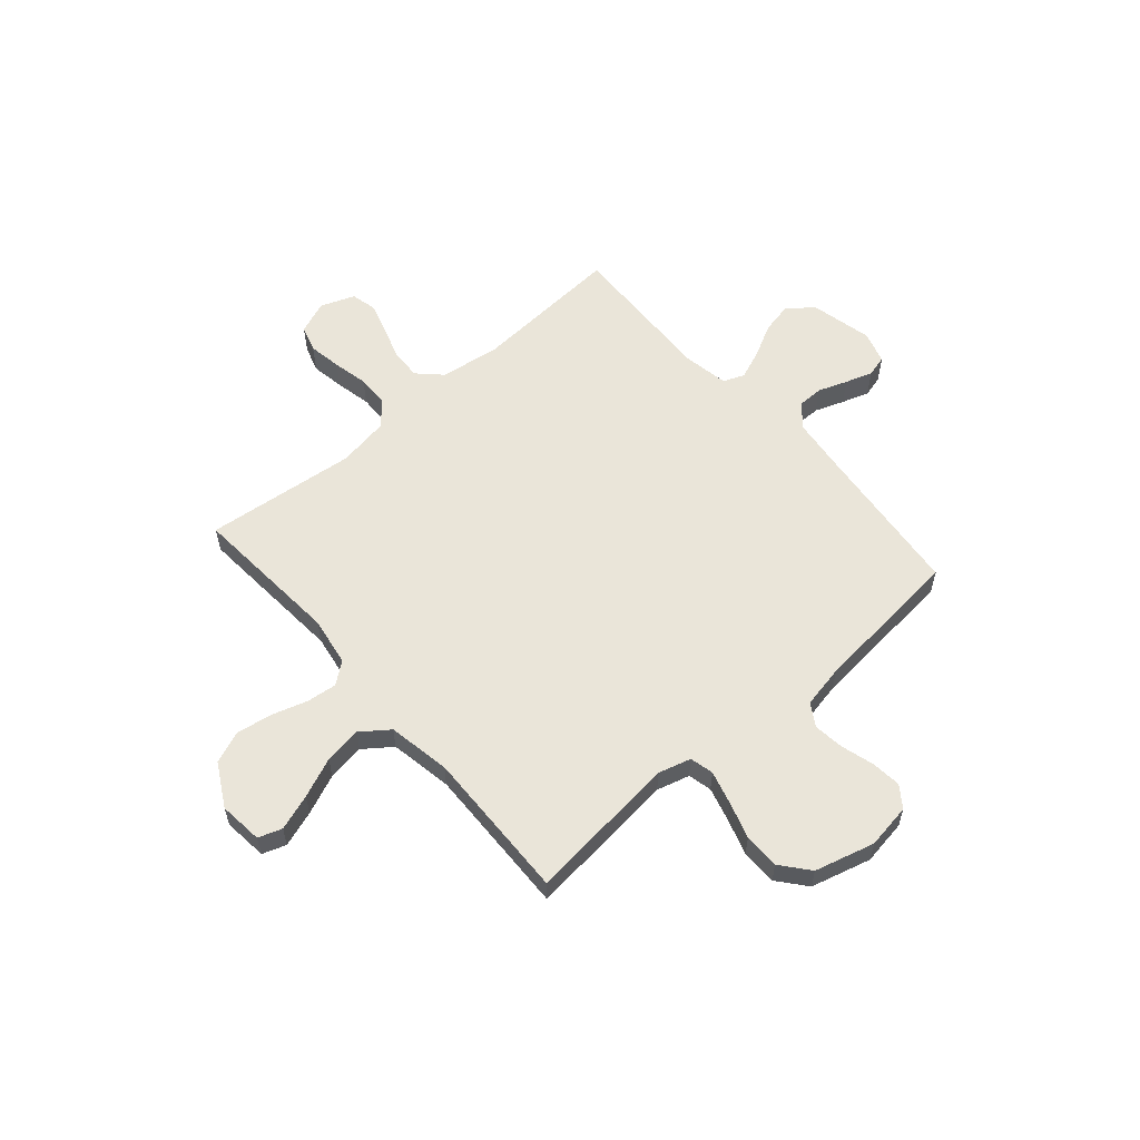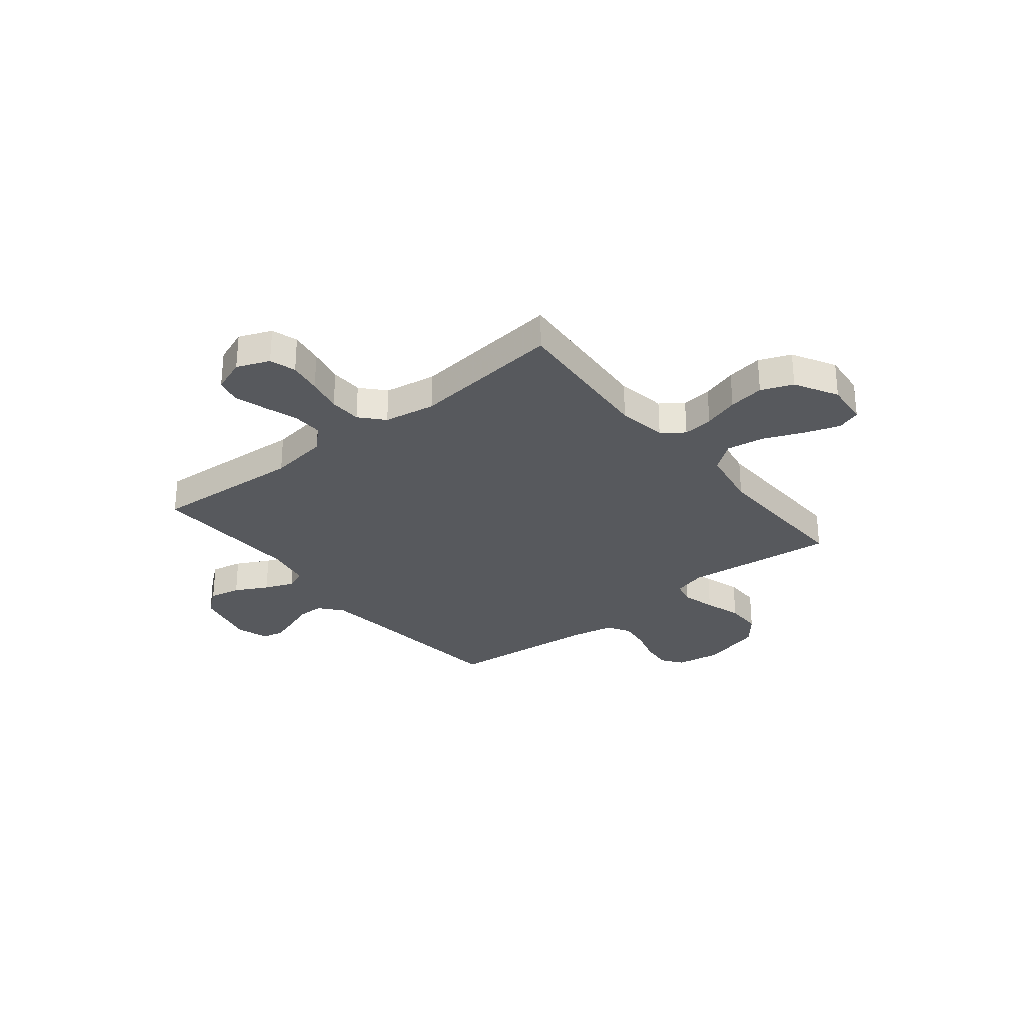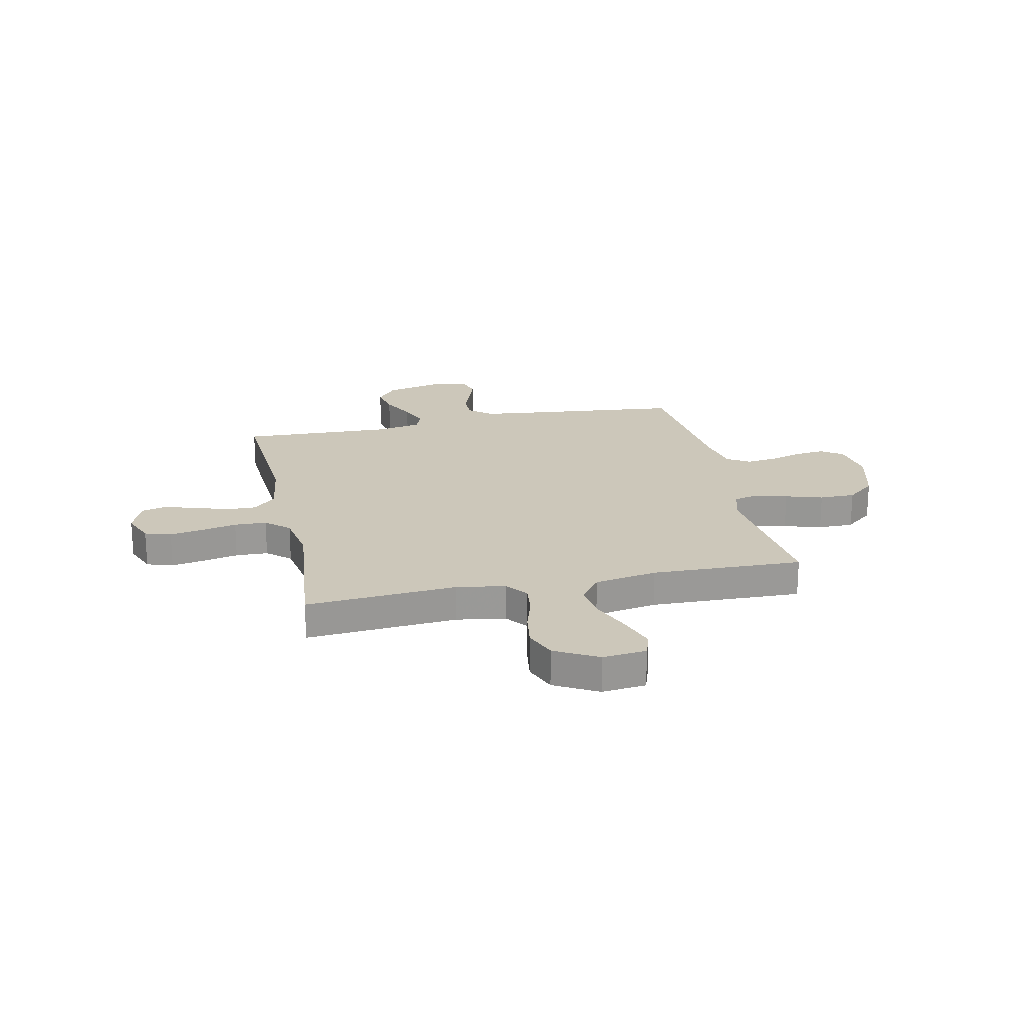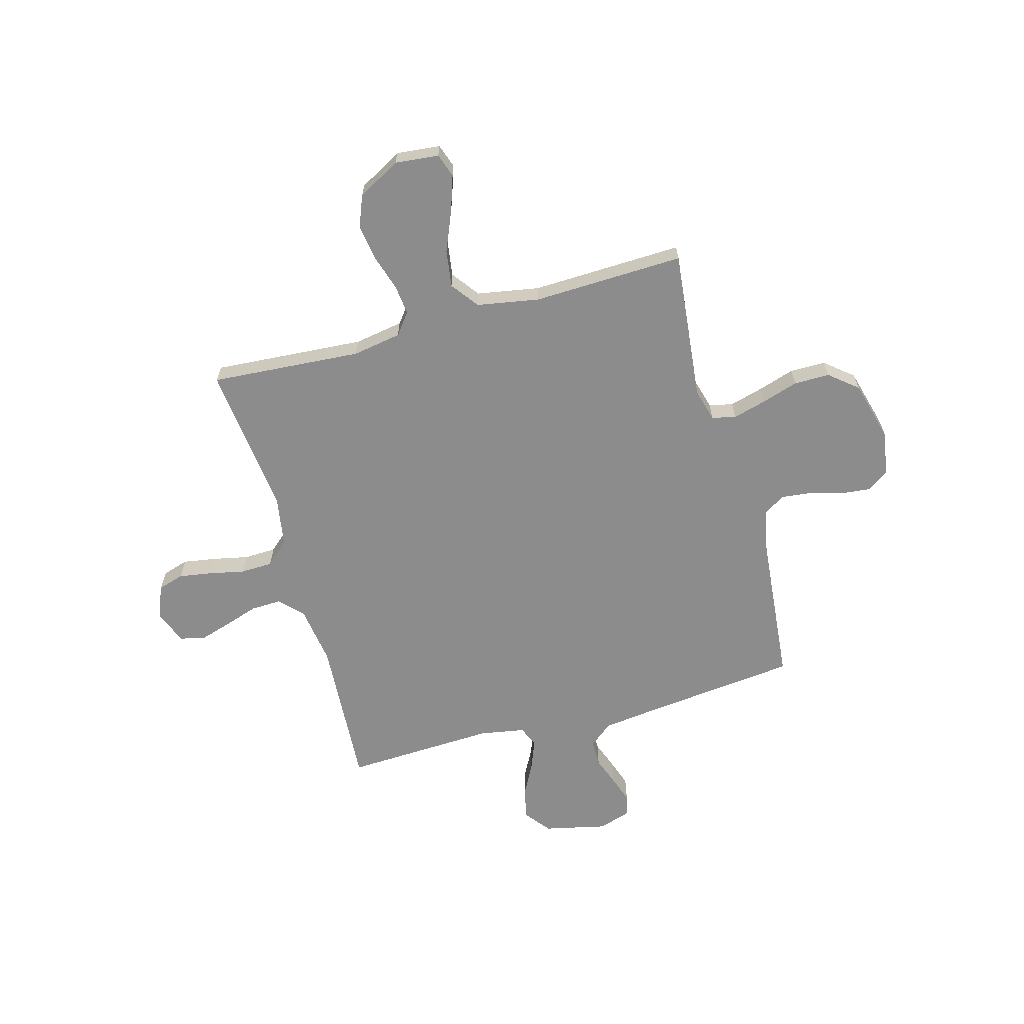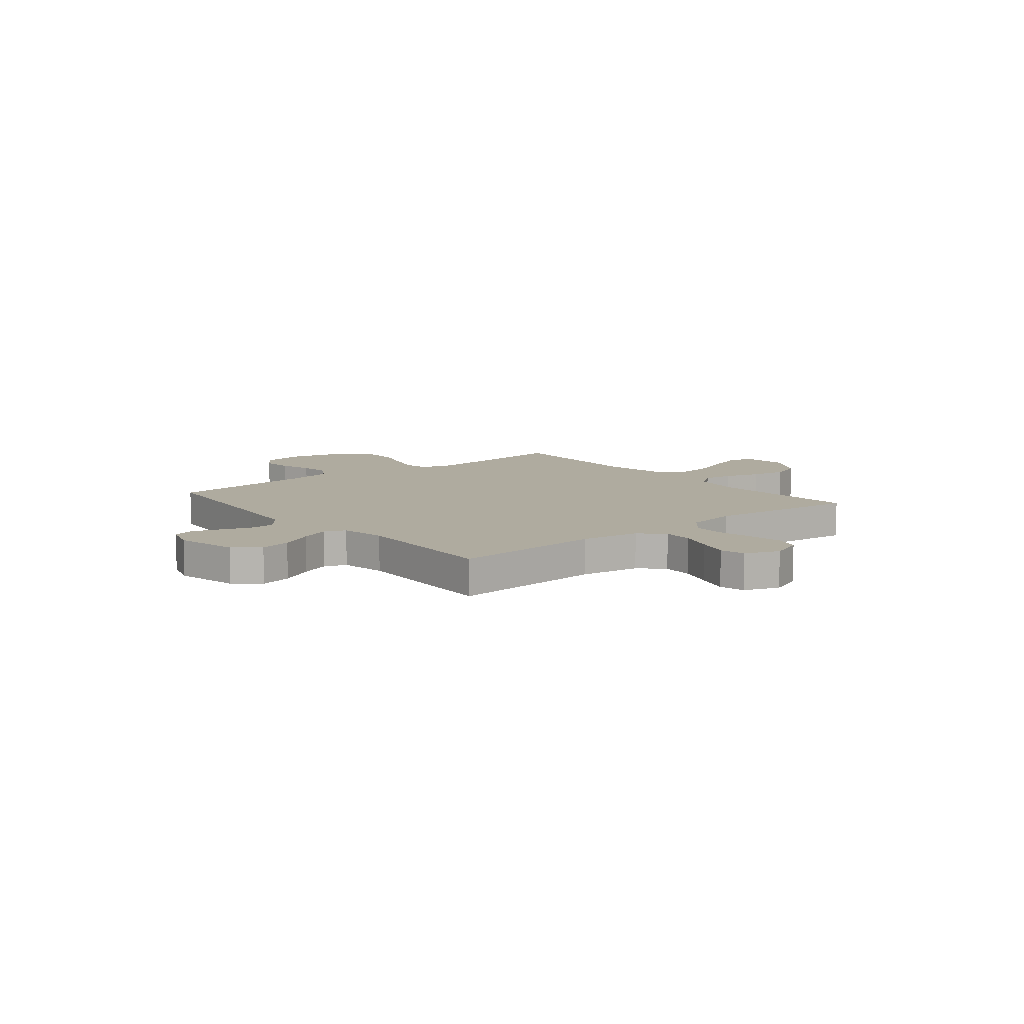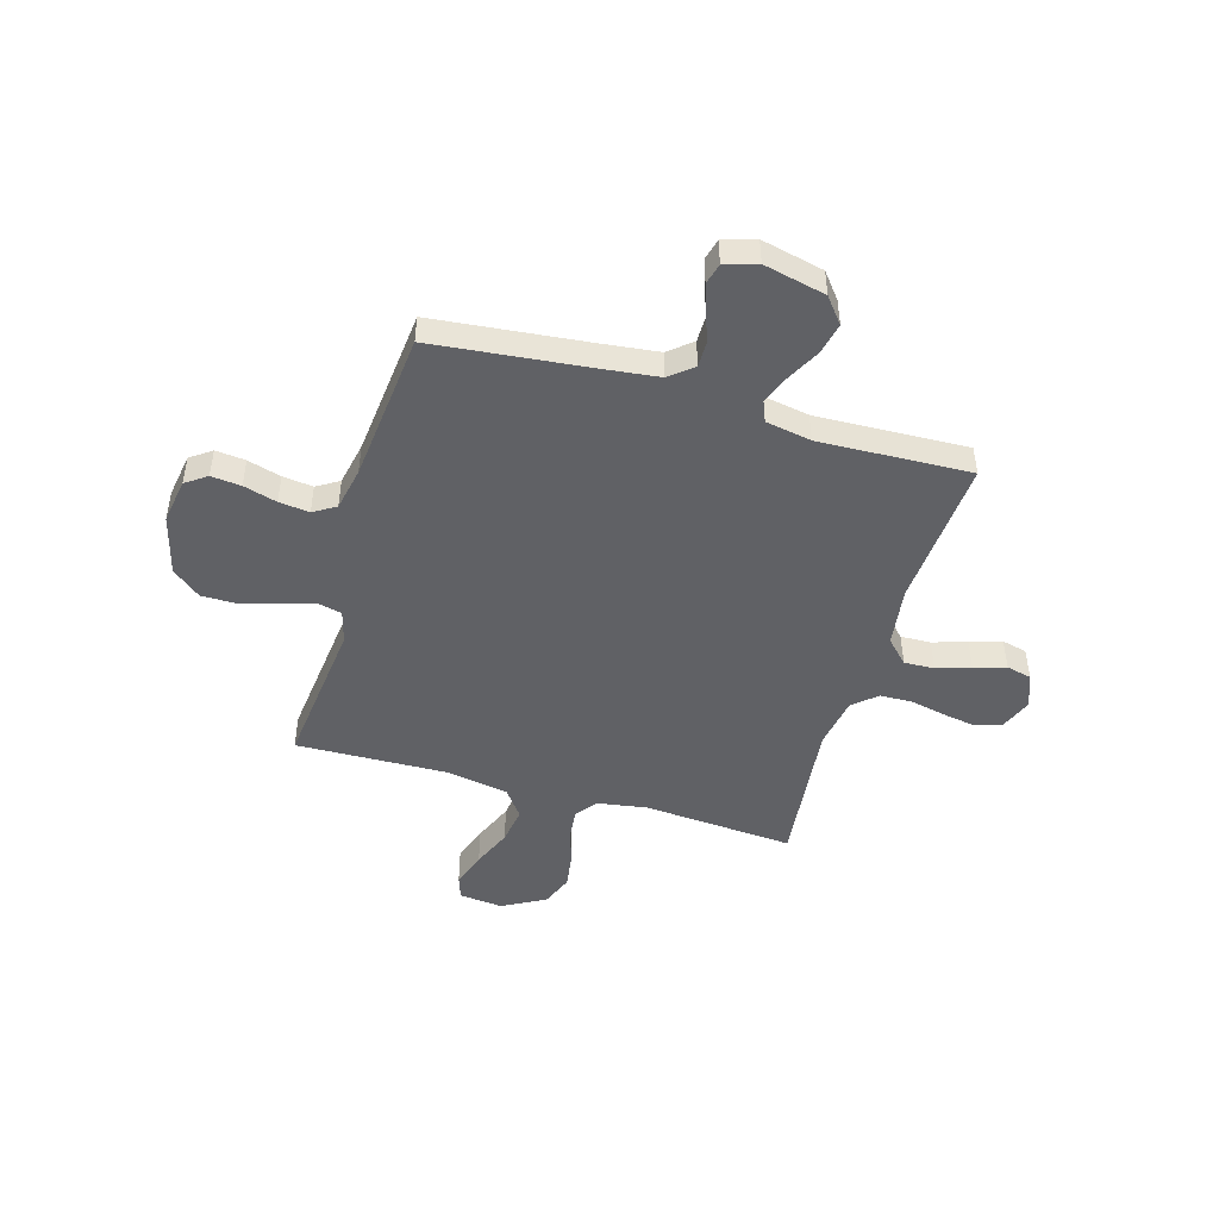
<metadata>
{"format":"obj","ext":"obj","renderer":"f3d","projection":"perspective","resolution":1024,"background":"white","views":[{"elev":58.2,"azim":139.0,"up":"+Y"},{"elev":-29.5,"azim":38.8,"up":"+Y"},{"elev":21.4,"azim":77.8,"up":"+Y"},{"elev":-64.3,"azim":105.6,"up":"+Y"},{"elev":9.6,"azim":-39.2,"up":"+Y"},{"elev":-47.1,"azim":-106.4,"up":"+Y"}]}
</metadata>
<code>
v 0.5 0.07 0.5
v 0.478 0.07 0.2
v 0.494 0.07 0.103
v 0.537 0.07 0.07
v 0.597 0.07 0.077
v 0.667 0.07 0.099
v 0.738 0.07 0.11
v 0.801 0.07 0.085
v 0.848 0.07 0
v 0.839 0.07 -0.087
v 0.792 0.07 -0.103
v 0.721 0.07 -0.079
v 0.642 0.07 -0.046
v 0.568 0.07 -0.035
v 0.513 0.07 -0.076
v 0.491 0.07 -0.2
v 0.5 0.07 -0.5
v 0.2 0.07 -0.468
v 0.135 0.07 -0.486
v 0.124 0.07 -0.533
v 0.142 0.07 -0.599
v 0.165 0.07 -0.672
v 0.165 0.07 -0.743
v 0.119 0.07 -0.799
v 0 0.07 -0.831
v -0.089 0.07 -0.817
v -0.119 0.07 -0.775
v -0.113 0.07 -0.716
v -0.094 0.07 -0.65
v -0.087 0.07 -0.59
v -0.114 0.07 -0.546
v -0.2 0.07 -0.529
v -0.5 0.07 -0.5
v -0.532 0.07 -0.2
v -0.546 0.07 -0.082
v -0.584 0.07 -0.036
v -0.636 0.07 -0.036
v -0.693 0.07 -0.057
v -0.747 0.07 -0.075
v -0.789 0.07 -0.064
v -0.809 0.07 0
v -0.781 0.07 0.123
v -0.731 0.07 0.163
v -0.669 0.07 0.15
v -0.604 0.07 0.116
v -0.546 0.07 0.093
v -0.504 0.07 0.11
v -0.488 0.07 0.2
v -0.5 0.07 0.5
v -0.2 0.07 0.481
v -0.082 0.07 0.498
v -0.037 0.07 0.542
v -0.039 0.07 0.602
v -0.061 0.07 0.669
v -0.08 0.07 0.732
v -0.068 0.07 0.782
v 0 0.07 0.808
v 0.065 0.07 0.782
v 0.081 0.07 0.73
v 0.07 0.07 0.664
v 0.055 0.07 0.594
v 0.057 0.07 0.53
v 0.098 0.07 0.484
v 0.2 0.07 0.467
v 0.5 0 0.5
v 0.478 0 0.2
v 0.494 0 0.103
v 0.537 0 0.07
v 0.597 0 0.077
v 0.667 0 0.099
v 0.738 0 0.11
v 0.801 0 0.085
v 0.848 0 0
v 0.839 0 -0.087
v 0.792 0 -0.103
v 0.721 0 -0.079
v 0.642 0 -0.046
v 0.568 0 -0.035
v 0.513 0 -0.076
v 0.491 0 -0.2
v 0.5 0 -0.5
v 0.2 0 -0.468
v 0.135 0 -0.486
v 0.124 0 -0.533
v 0.142 0 -0.599
v 0.165 0 -0.672
v 0.165 0 -0.743
v 0.119 0 -0.799
v 0 0 -0.831
v -0.089 0 -0.817
v -0.119 0 -0.775
v -0.113 0 -0.716
v -0.094 0 -0.65
v -0.087 0 -0.59
v -0.114 0 -0.546
v -0.2 0 -0.529
v -0.5 0 -0.5
v -0.532 0 -0.2
v -0.546 0 -0.082
v -0.584 0 -0.036
v -0.636 0 -0.036
v -0.693 0 -0.057
v -0.747 0 -0.075
v -0.789 0 -0.064
v -0.809 0 0
v -0.781 0 0.123
v -0.731 0 0.163
v -0.669 0 0.15
v -0.604 0 0.116
v -0.546 0 0.093
v -0.504 0 0.11
v -0.488 0 0.2
v -0.5 0 0.5
v -0.2 0 0.481
v -0.082 0 0.498
v -0.037 0 0.542
v -0.039 0 0.602
v -0.061 0 0.669
v -0.08 0 0.732
v -0.068 0 0.782
v 0 0 0.808
v 0.065 0 0.782
v 0.081 0 0.73
v 0.07 0 0.664
v 0.055 0 0.594
v 0.057 0 0.53
v 0.098 0 0.484
v 0.2 0 0.467
f 58 59 60 61
f 56 57 58 61
f 56 61 62
f 53 54 55 56
f 53 56 62
f 52 53 62 63
f 48 49 50
f 47 48 50 51
f 42 43 44 45
f 42 45 46
f 41 42 46
f 40 41 46
f 37 38 39 40
f 37 40 46 47
f 32 33 34
f 31 32 34 35
f 26 27 28 29
f 26 29 30
f 25 26 30
f 24 25 30
f 21 22 23 24
f 20 21 24 30
f 19 20 30 31
f 16 17 18
f 15 16 18 19
f 10 11 12 13
f 8 9 10 13
f 8 13 14
f 5 6 7 8
f 4 5 8 14
f 3 4 14 15
f 64 1 2
f 63 64 2 3
f 51 52 63 3
f 36 37 47 51
f 31 35 36 51
f 19 31 51
f 3 15 19 51
f 125 124 123 122
f 125 122 121 120
f 126 125 120
f 120 119 118 117
f 126 120 117
f 127 126 117 116
f 114 113 112
f 115 114 112 111
f 109 108 107 106
f 110 109 106
f 110 106 105
f 110 105 104
f 104 103 102 101
f 111 110 104 101
f 98 97 96
f 99 98 96 95
f 93 92 91 90
f 94 93 90
f 94 90 89
f 94 89 88
f 88 87 86 85
f 94 88 85 84
f 95 94 84 83
f 82 81 80
f 83 82 80 79
f 77 76 75 74
f 77 74 73 72
f 78 77 72
f 72 71 70 69
f 78 72 69 68
f 79 78 68 67
f 66 65 128
f 67 66 128 127
f 67 127 116 115
f 115 111 101 100
f 115 100 99 95
f 115 95 83
f 115 83 79 67
f 1 65 66 2
f 2 66 67 3
f 3 67 68 4
f 4 68 69 5
f 5 69 70 6
f 6 70 71 7
f 7 71 72 8
f 8 72 73 9
f 9 73 74 10
f 10 74 75 11
f 11 75 76 12
f 12 76 77 13
f 13 77 78 14
f 14 78 79 15
f 15 79 80 16
f 16 80 81 17
f 17 81 82 18
f 18 82 83 19
f 19 83 84 20
f 20 84 85 21
f 21 85 86 22
f 22 86 87 23
f 23 87 88 24
f 24 88 89 25
f 25 89 90 26
f 26 90 91 27
f 27 91 92 28
f 28 92 93 29
f 29 93 94 30
f 30 94 95 31
f 31 95 96 32
f 32 96 97 33
f 33 97 98 34
f 34 98 99 35
f 35 99 100 36
f 36 100 101 37
f 37 101 102 38
f 38 102 103 39
f 39 103 104 40
f 40 104 105 41
f 41 105 106 42
f 42 106 107 43
f 43 107 108 44
f 44 108 109 45
f 45 109 110 46
f 46 110 111 47
f 47 111 112 48
f 48 112 113 49
f 49 113 114 50
f 50 114 115 51
f 51 115 116 52
f 52 116 117 53
f 53 117 118 54
f 54 118 119 55
f 55 119 120 56
f 56 120 121 57
f 57 121 122 58
f 58 122 123 59
f 59 123 124 60
f 60 124 125 61
f 61 125 126 62
f 62 126 127 63
f 63 127 128 64
f 64 128 65 1

</code>
